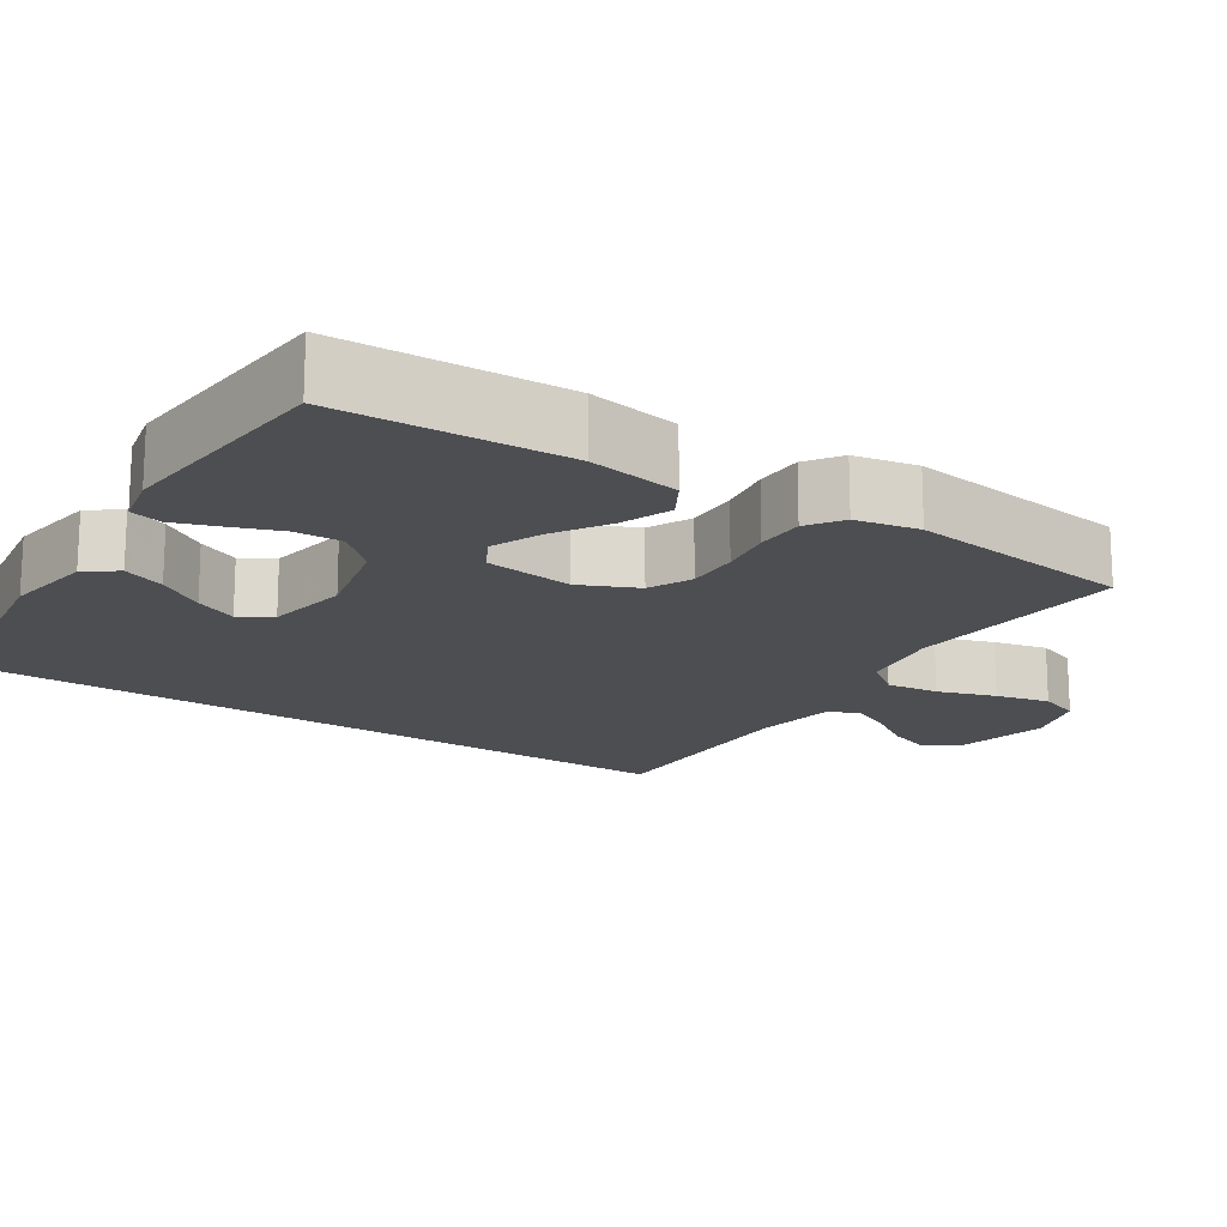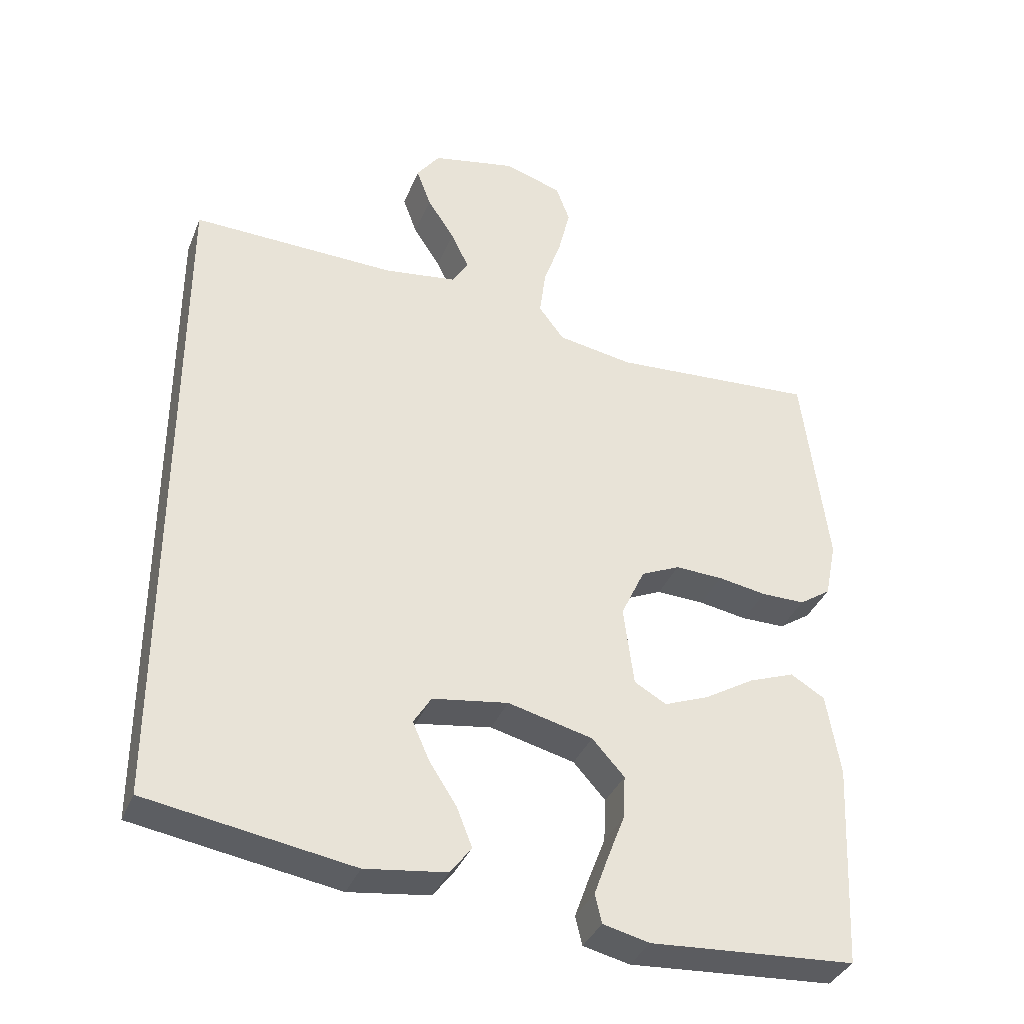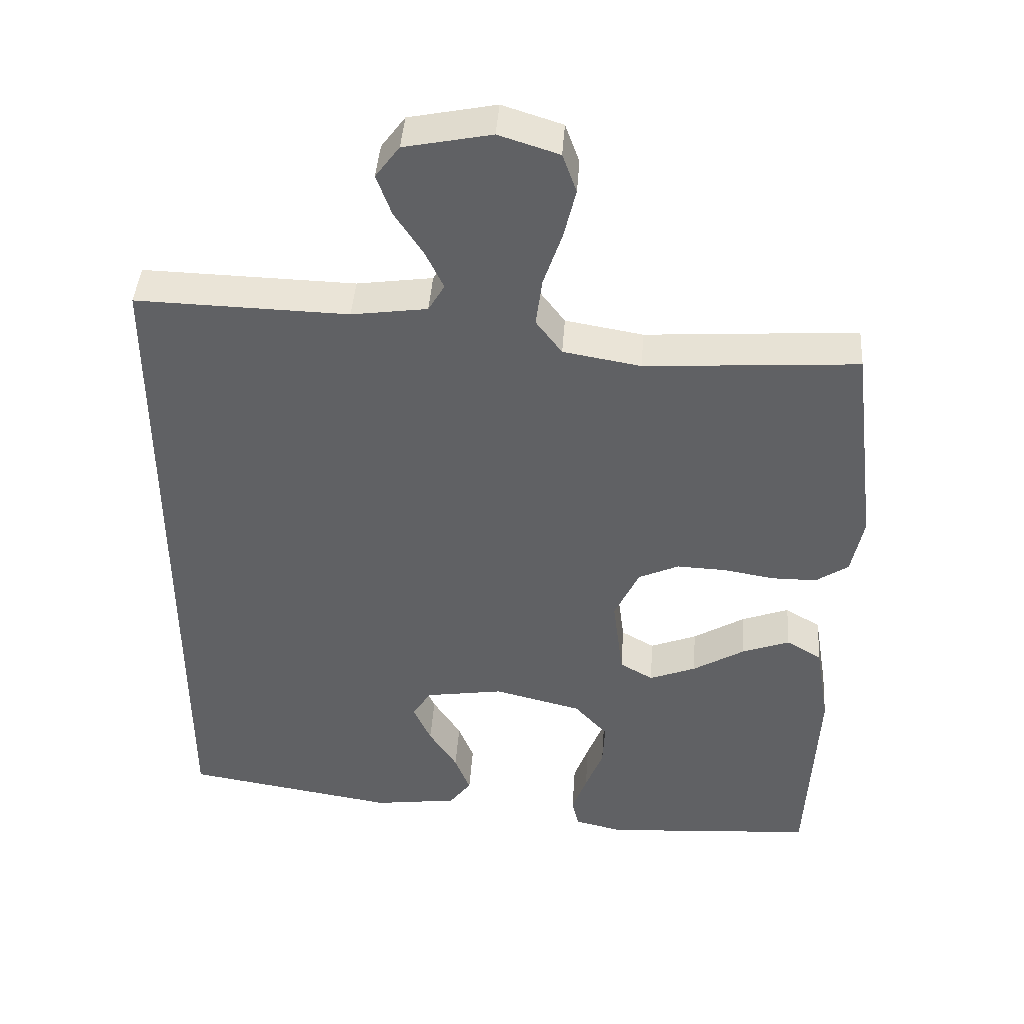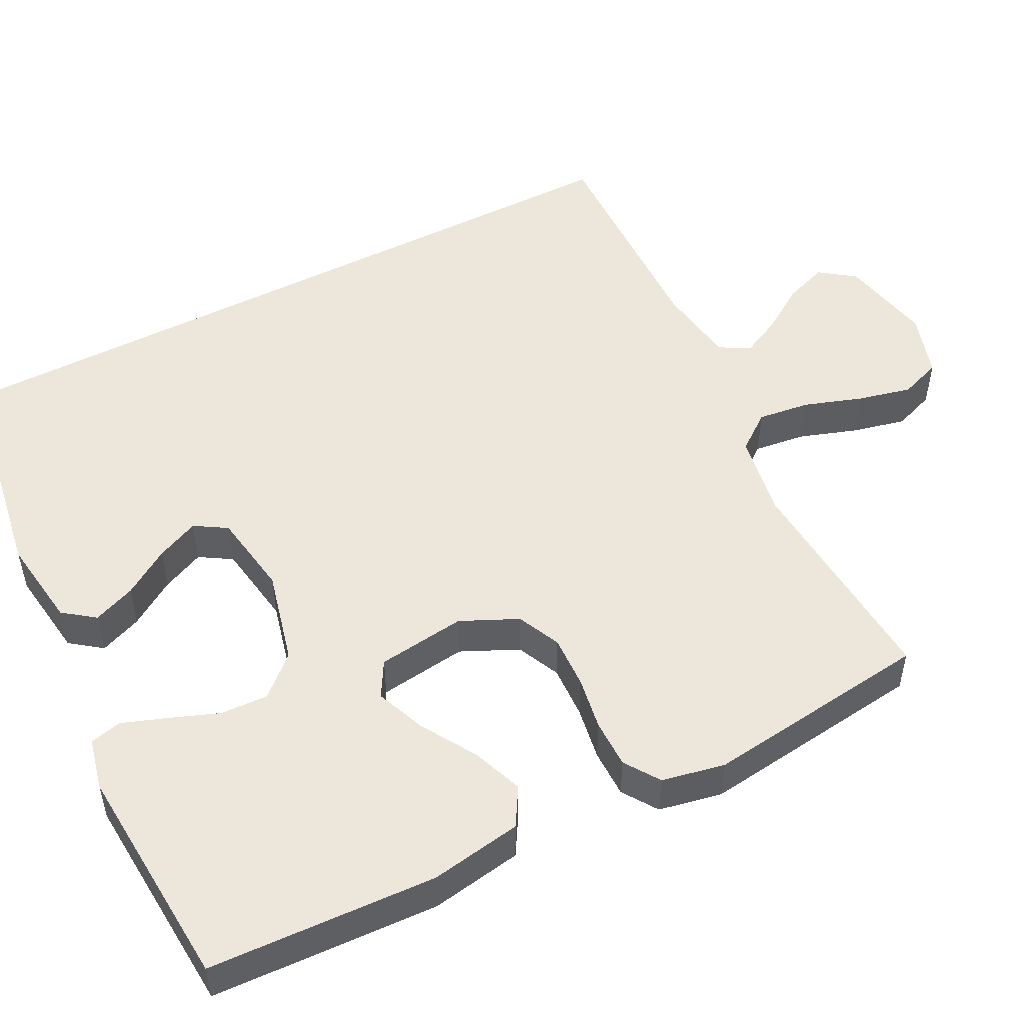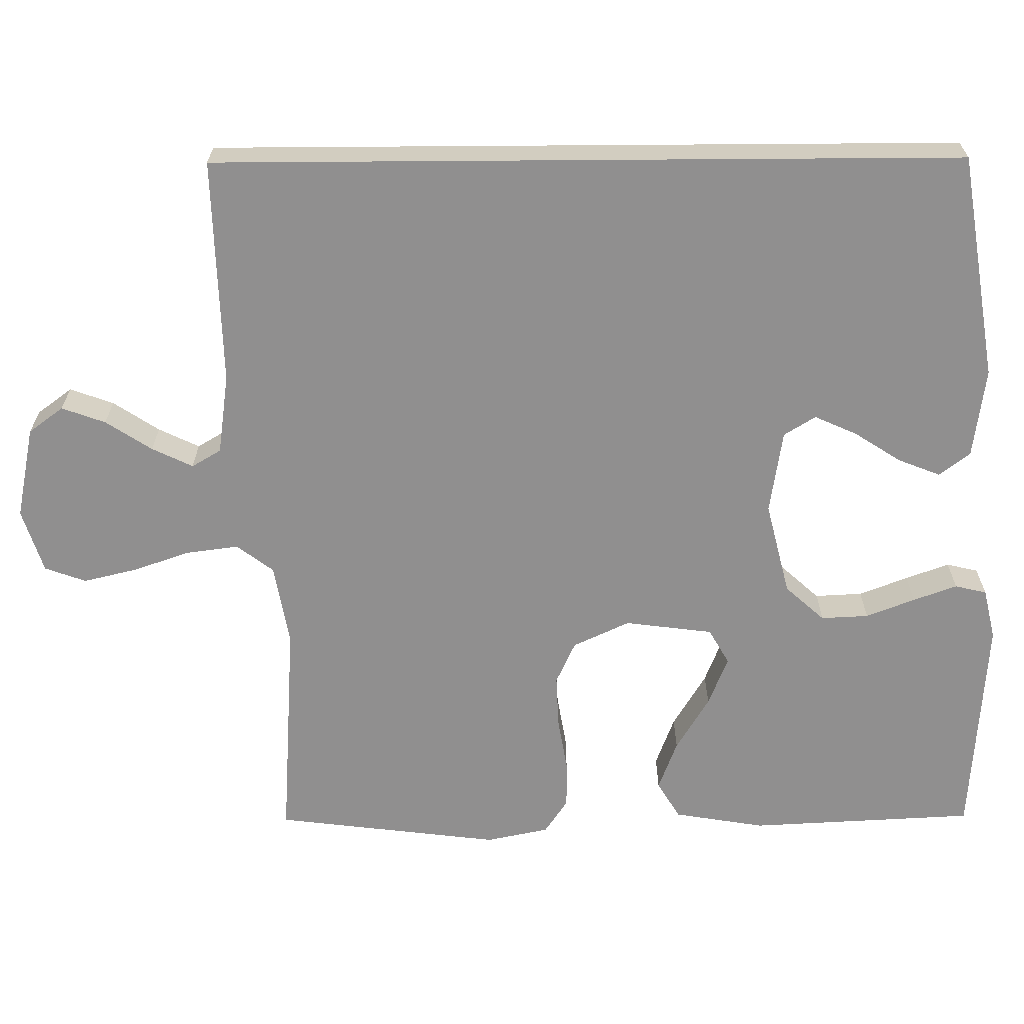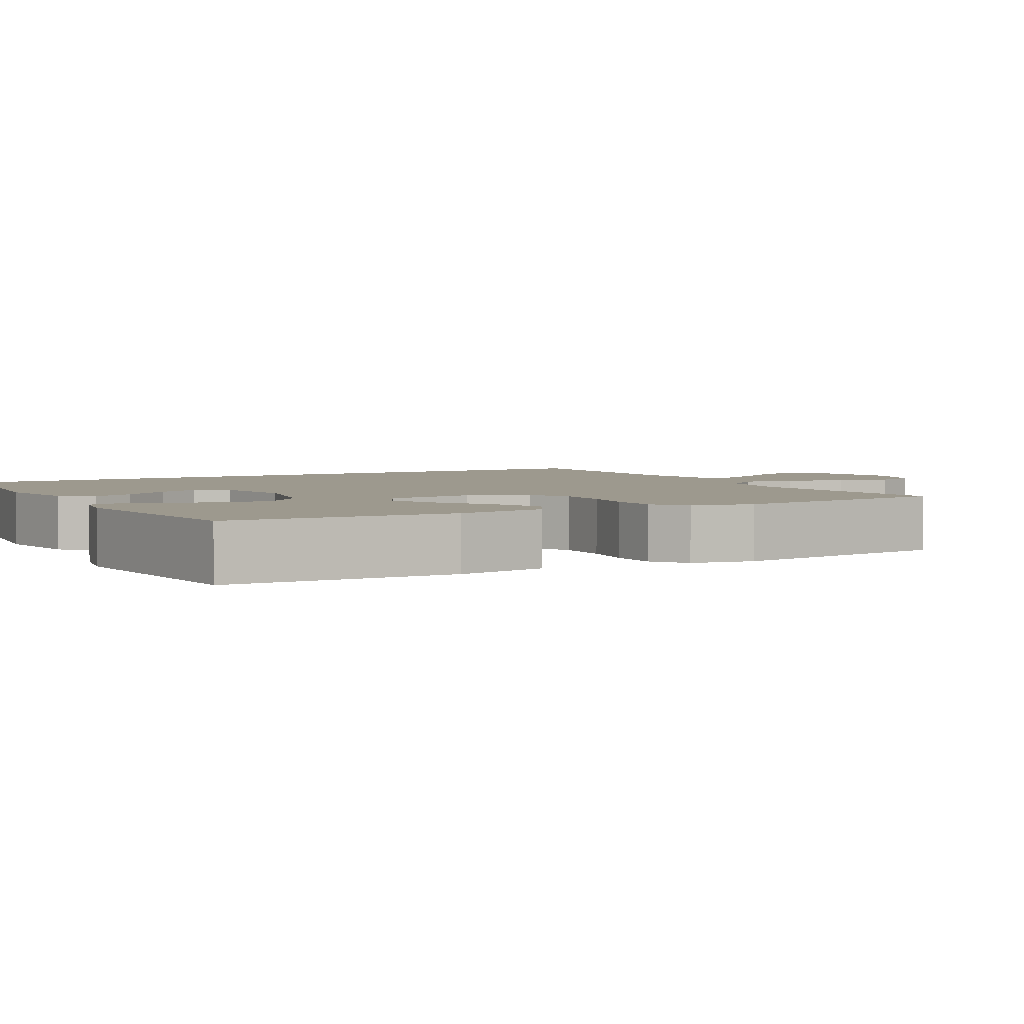
<metadata>
{"format":"obj","ext":"obj","renderer":"f3d","projection":"perspective","resolution":1024,"background":"white","views":[{"elev":-17.0,"azim":-123.9,"up":"+Y"},{"elev":-36.4,"azim":159.6,"up":"+Z"},{"elev":42.7,"azim":-176.0,"up":"+Z"},{"elev":51.0,"azim":-117.4,"up":"+Y"},{"elev":-65.4,"azim":90.4,"up":"+Y"},{"elev":3.4,"azim":-120.7,"up":"+Y"}]}
</metadata>
<code>
v -0.5 0.07 0.5
v -0.2 0.07 0.48
v -0.09 0.07 0.499
v -0.053 0.07 0.548
v -0.062 0.07 0.617
v -0.088 0.07 0.693
v -0.105 0.07 0.764
v -0.085 0.07 0.819
v 0 0.07 0.846
v 0.123 0.07 0.821
v 0.157 0.07 0.775
v 0.136 0.07 0.717
v 0.096 0.07 0.656
v 0.07 0.07 0.602
v 0.093 0.07 0.563
v 0.2 0.07 0.548
v 0.5 0.07 0.556
v 0.5 0.07 -0.434
v 0.2 0.07 -0.483
v 0.081 0.07 -0.467
v 0.05 0.07 -0.426
v 0.072 0.07 -0.37
v 0.112 0.07 -0.308
v 0.137 0.07 -0.252
v 0.111 0.07 -0.21
v 0 0.07 -0.193
v -0.124 0.07 -0.224
v -0.171 0.07 -0.276
v -0.168 0.07 -0.339
v -0.143 0.07 -0.404
v -0.122 0.07 -0.462
v -0.132 0.07 -0.504
v -0.2 0.07 -0.52
v -0.5 0.07 -0.5
v -0.515 0.07 -0.2
v -0.495 0.07 -0.079
v -0.445 0.07 -0.049
v -0.378 0.07 -0.074
v -0.305 0.07 -0.118
v -0.239 0.07 -0.144
v -0.192 0.07 -0.117
v -0.177 0.07 0
v -0.212 0.07 0.075
v -0.269 0.07 0.101
v -0.339 0.07 0.098
v -0.41 0.07 0.086
v -0.474 0.07 0.086
v -0.52 0.07 0.117
v -0.537 0.07 0.2
v -0.5 0 0.5
v -0.2 0 0.48
v -0.09 0 0.499
v -0.053 0 0.548
v -0.062 0 0.617
v -0.088 0 0.693
v -0.105 0 0.764
v -0.085 0 0.819
v 0 0 0.846
v 0.123 0 0.821
v 0.157 0 0.775
v 0.136 0 0.717
v 0.096 0 0.656
v 0.07 0 0.602
v 0.093 0 0.563
v 0.2 0 0.548
v 0.5 0 0.556
v 0.5 0 -0.434
v 0.2 0 -0.483
v 0.081 0 -0.467
v 0.05 0 -0.426
v 0.072 0 -0.37
v 0.112 0 -0.308
v 0.137 0 -0.252
v 0.111 0 -0.21
v 0 0 -0.193
v -0.124 0 -0.224
v -0.171 0 -0.276
v -0.168 0 -0.339
v -0.143 0 -0.404
v -0.122 0 -0.462
v -0.132 0 -0.504
v -0.2 0 -0.52
v -0.5 0 -0.5
v -0.515 0 -0.2
v -0.495 0 -0.079
v -0.445 0 -0.049
v -0.378 0 -0.074
v -0.305 0 -0.118
v -0.239 0 -0.144
v -0.192 0 -0.117
v -0.177 0 0
v -0.212 0 0.075
v -0.269 0 0.101
v -0.339 0 0.098
v -0.41 0 0.086
v -0.474 0 0.086
v -0.52 0 0.117
v -0.537 0 0.2
f 48 49 1 2
f 45 46 47 48
f 44 45 48 2
f 43 44 2 3
f 42 43 3 4
f 41 42 4
f 36 37 38 39
f 36 39 40
f 35 36 40
f 34 35 40
f 33 34 40 41
f 29 30 31 32
f 29 32 33
f 28 29 33 41
f 20 21 22 23
f 20 23 24
f 19 20 24
f 16 17 18 19
f 15 16 19 24
f 14 15 24 25
f 10 11 12 13
f 10 13 14
f 9 10 14
f 5 6 7 8
f 4 5 8 9
f 27 28 41 4
f 9 14 25 26
f 4 9 26 27
f 51 50 98 97
f 97 96 95 94
f 51 97 94 93
f 52 51 93 92
f 53 52 92 91
f 53 91 90
f 88 87 86 85
f 89 88 85
f 89 85 84
f 89 84 83
f 90 89 83 82
f 81 80 79 78
f 82 81 78
f 90 82 78 77
f 72 71 70 69
f 73 72 69
f 73 69 68
f 68 67 66 65
f 73 68 65 64
f 74 73 64 63
f 62 61 60 59
f 63 62 59
f 63 59 58
f 57 56 55 54
f 58 57 54 53
f 53 90 77 76
f 75 74 63 58
f 76 75 58 53
f 1 50 51 2
f 2 51 52 3
f 3 52 53 4
f 4 53 54 5
f 5 54 55 6
f 6 55 56 7
f 7 56 57 8
f 8 57 58 9
f 9 58 59 10
f 10 59 60 11
f 11 60 61 12
f 12 61 62 13
f 13 62 63 14
f 14 63 64 15
f 15 64 65 16
f 16 65 66 17
f 17 66 67 18
f 18 67 68 19
f 19 68 69 20
f 20 69 70 21
f 21 70 71 22
f 22 71 72 23
f 23 72 73 24
f 24 73 74 25
f 25 74 75 26
f 26 75 76 27
f 27 76 77 28
f 28 77 78 29
f 29 78 79 30
f 30 79 80 31
f 31 80 81 32
f 32 81 82 33
f 33 82 83 34
f 34 83 84 35
f 35 84 85 36
f 36 85 86 37
f 37 86 87 38
f 38 87 88 39
f 39 88 89 40
f 40 89 90 41
f 41 90 91 42
f 42 91 92 43
f 43 92 93 44
f 44 93 94 45
f 45 94 95 46
f 46 95 96 47
f 47 96 97 48
f 48 97 98 49
f 49 98 50 1

</code>
